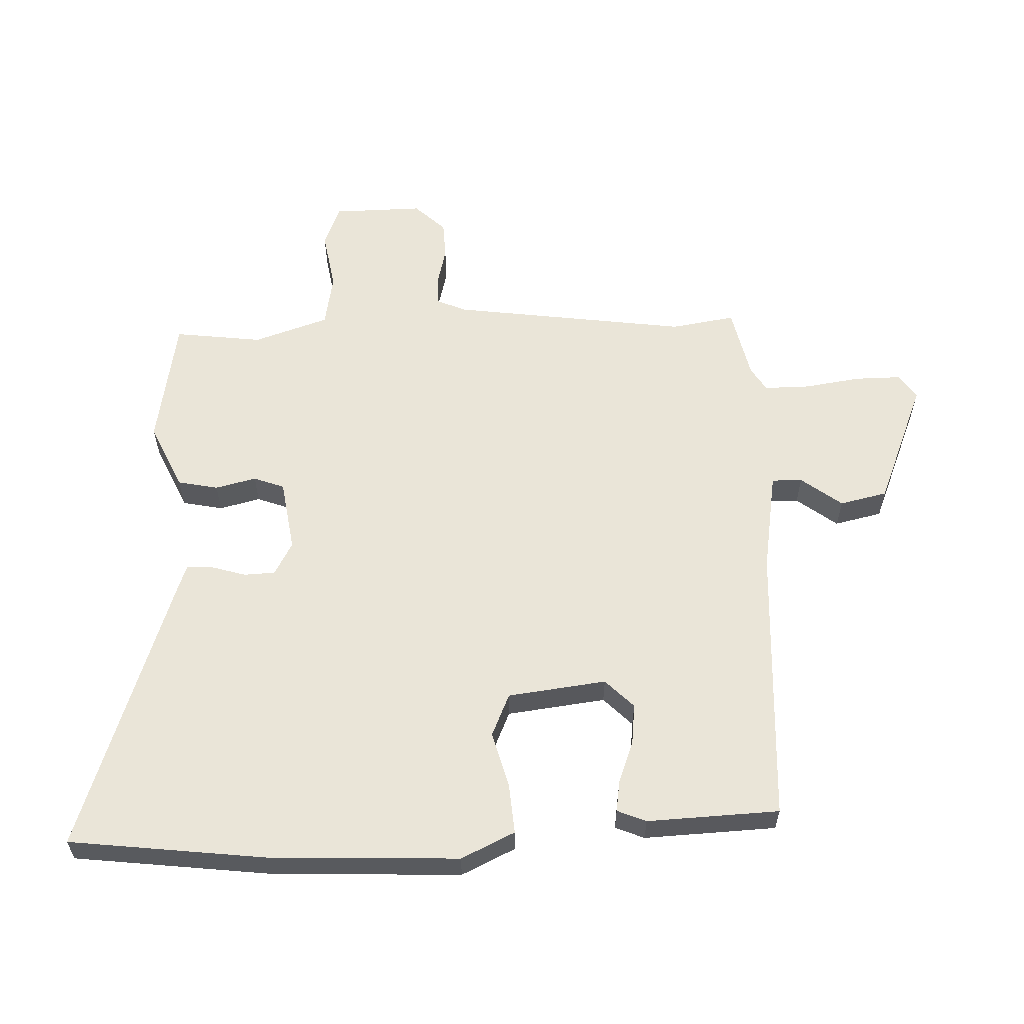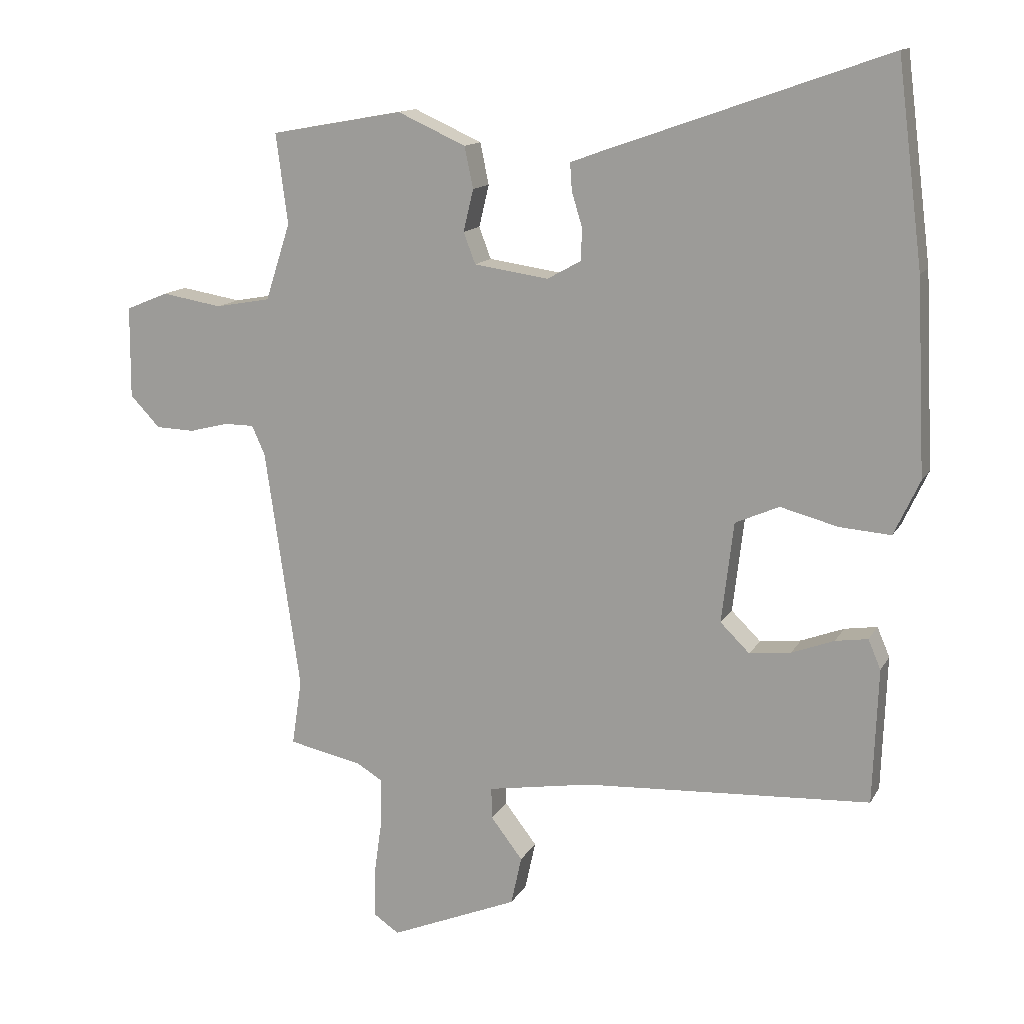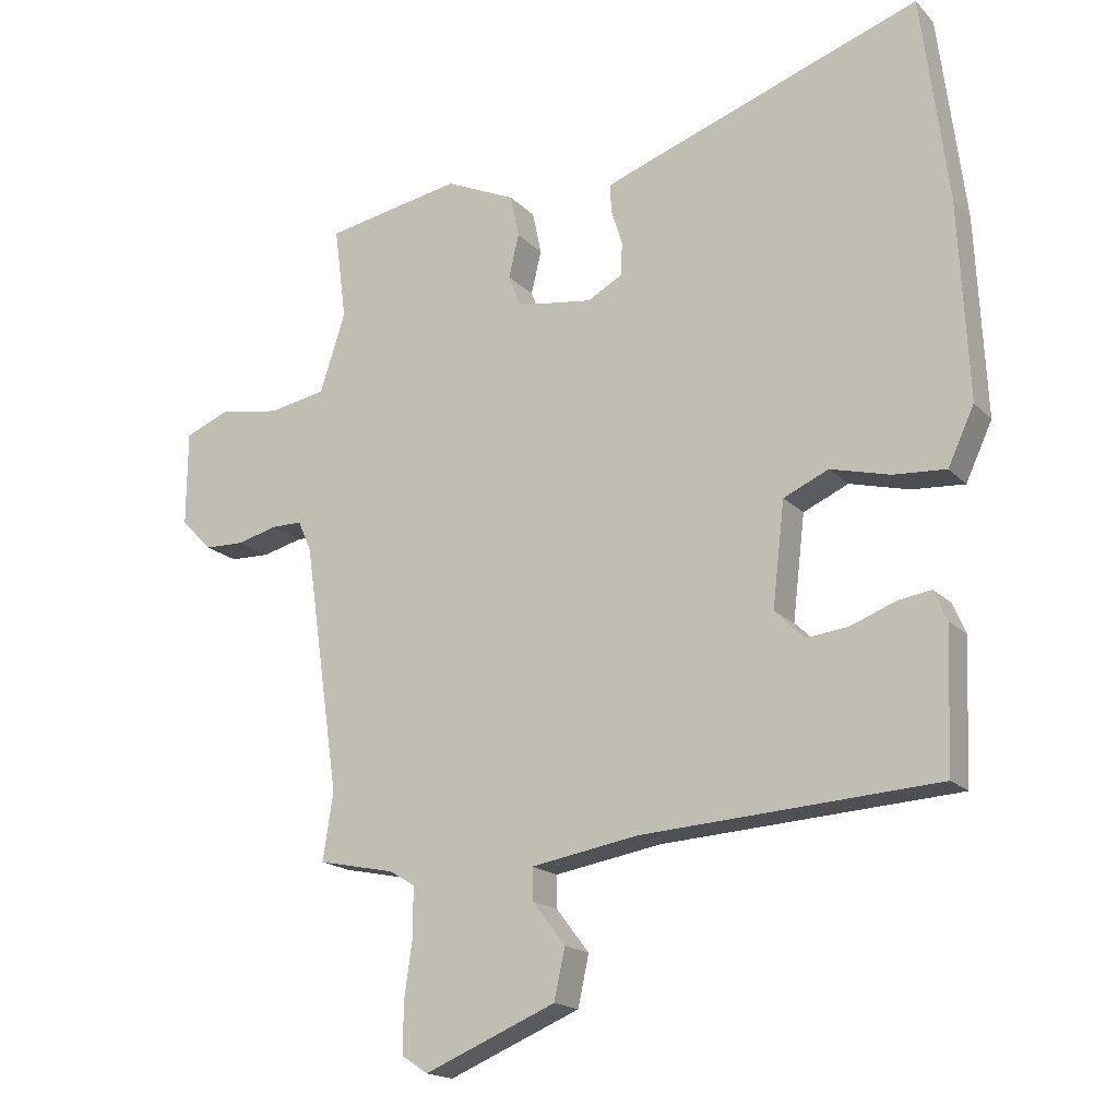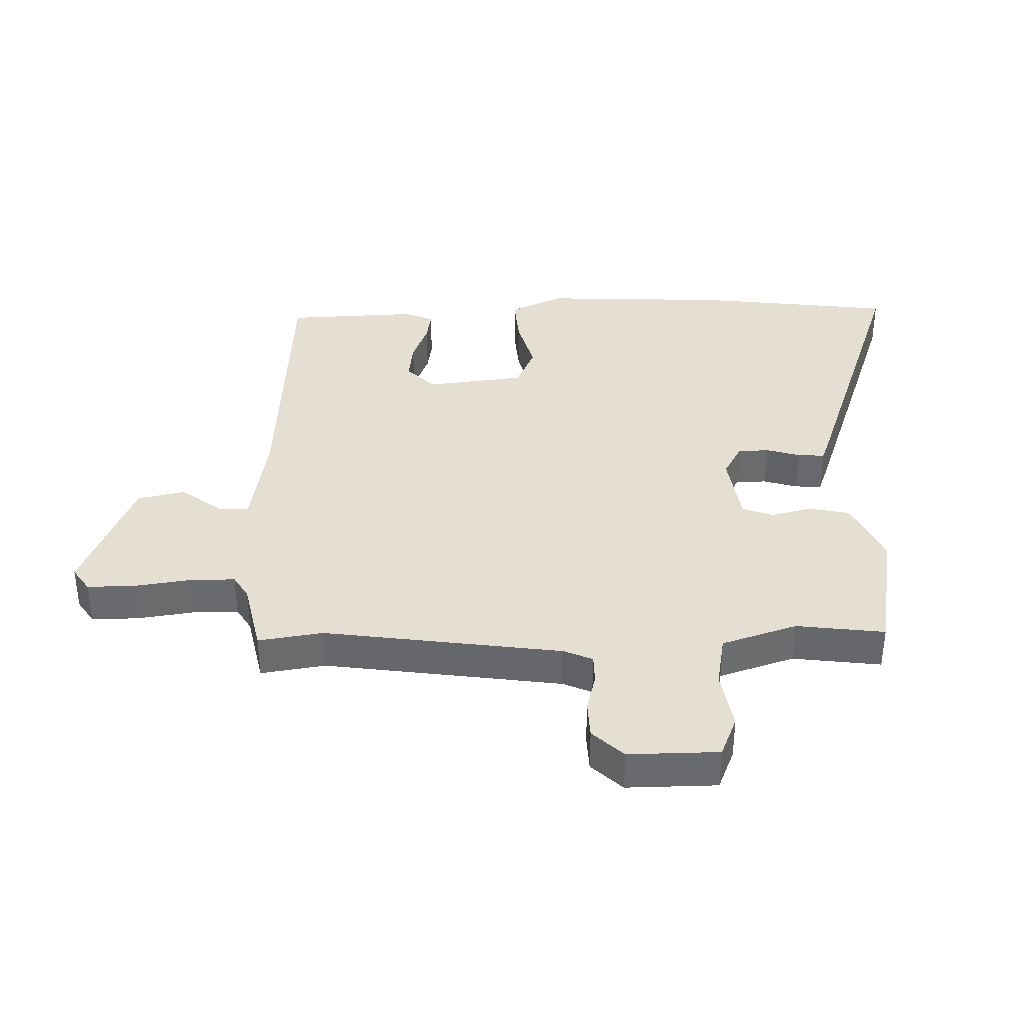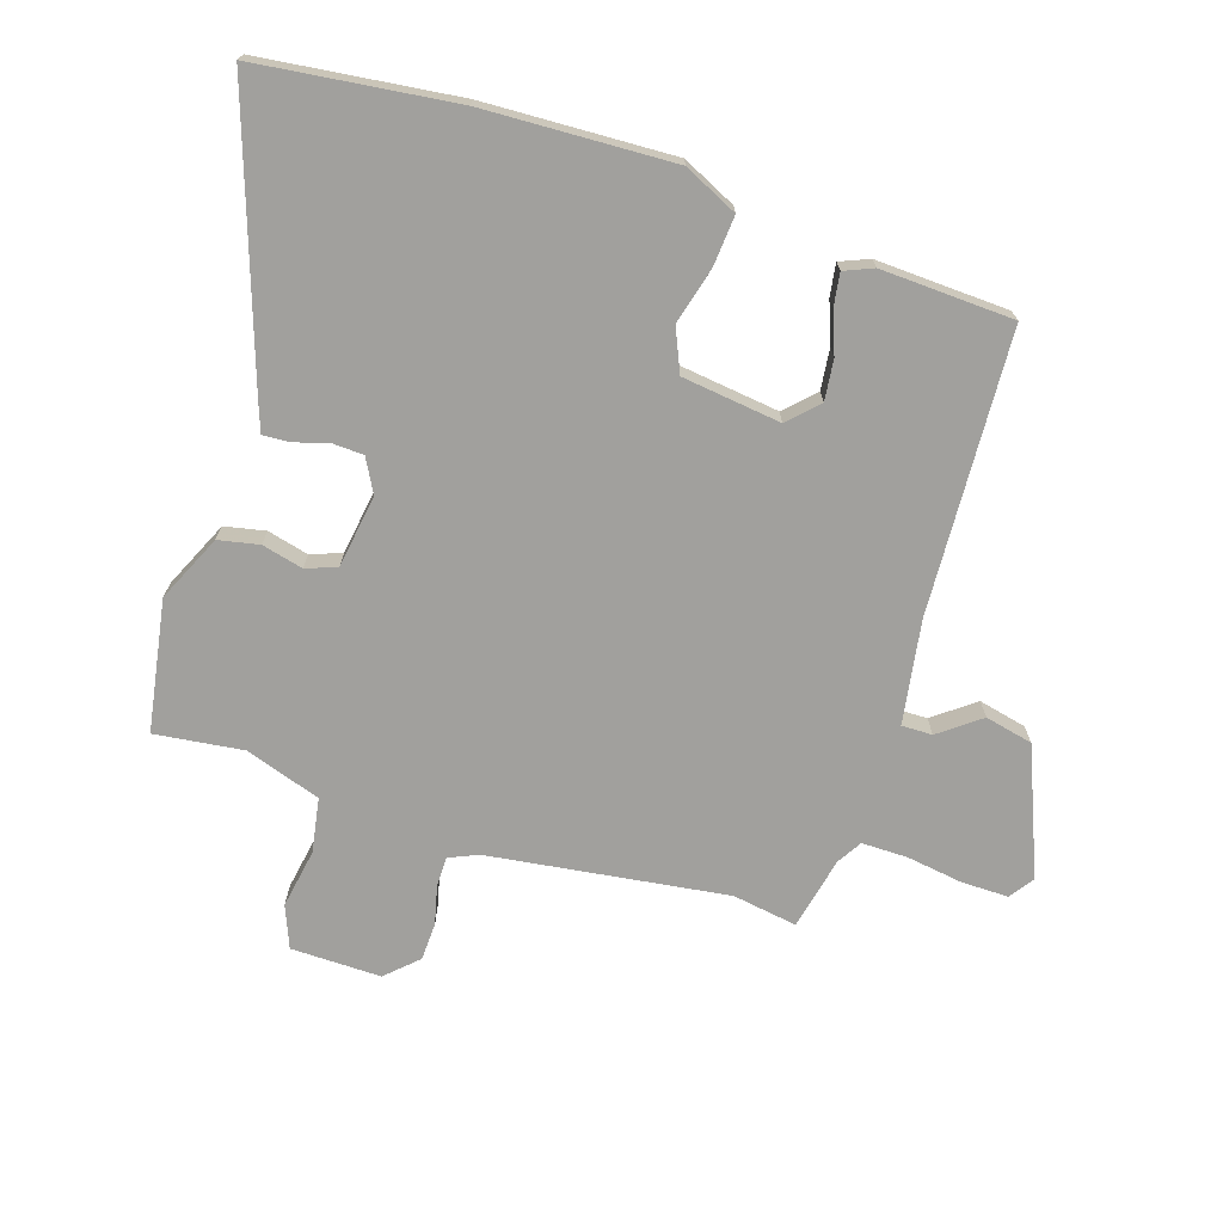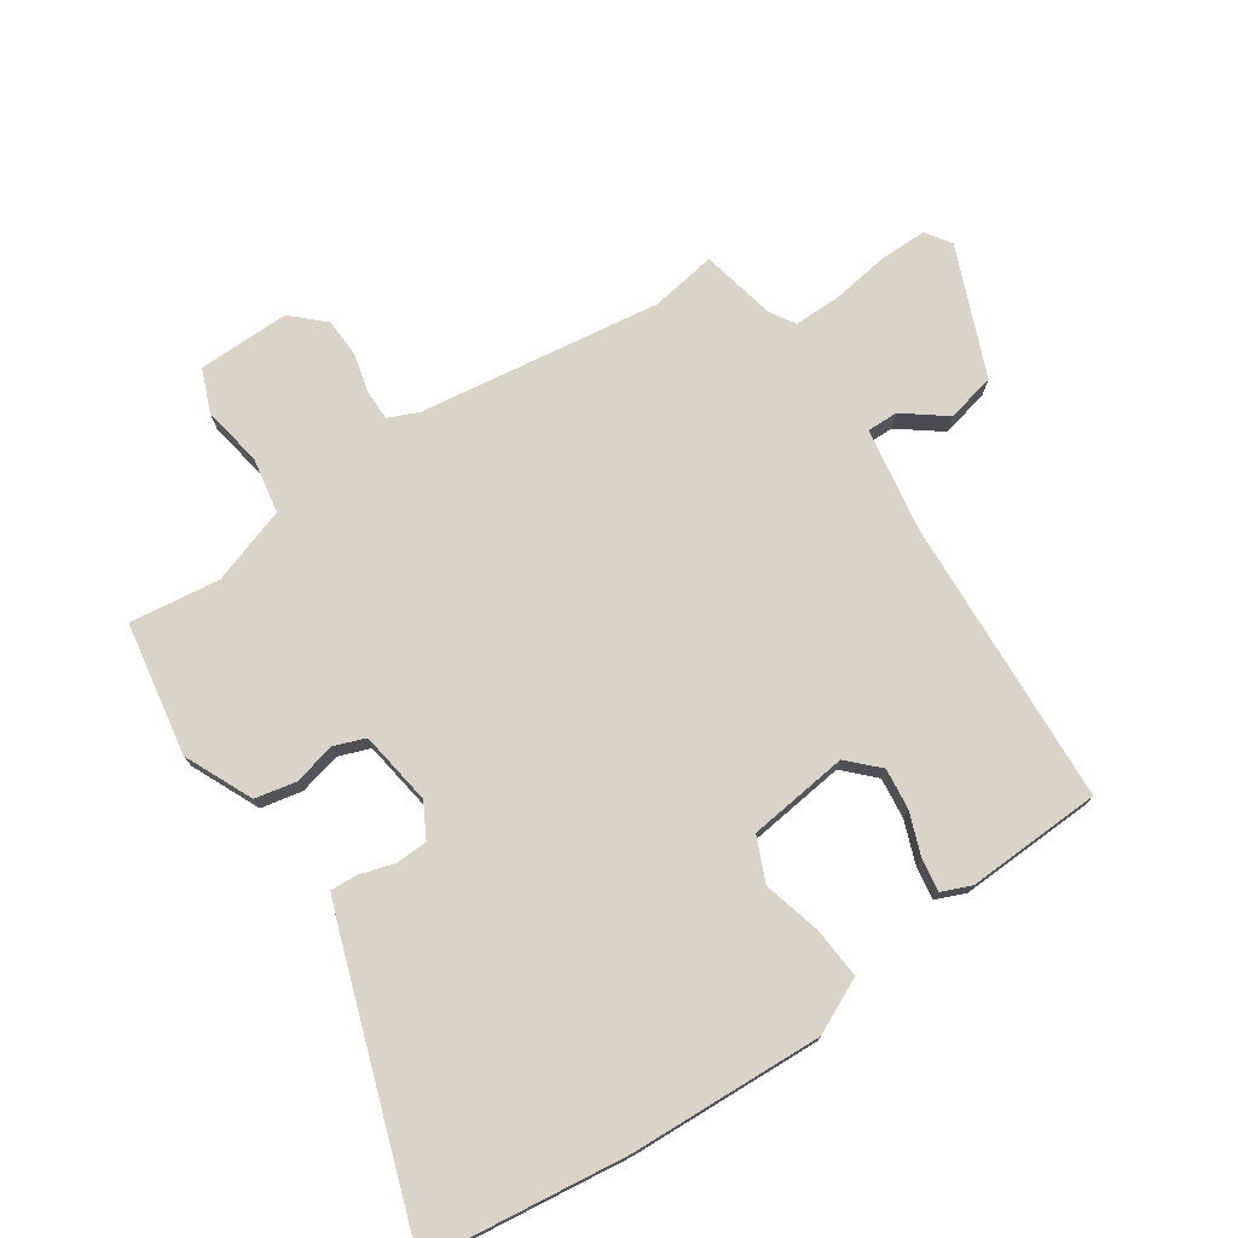
<metadata>
{"format":"obj","ext":"obj","renderer":"f3d","projection":"perspective","resolution":1024,"background":"white","views":[{"elev":59.1,"azim":87.5,"up":"+Y"},{"elev":13.6,"azim":19.7,"up":"+Z"},{"elev":-17.7,"azim":28.8,"up":"+Z"},{"elev":37.0,"azim":-91.6,"up":"+Y"},{"elev":-71.6,"azim":71.7,"up":"+Y"},{"elev":75.0,"azim":55.8,"up":"+Y"}]}
</metadata>
<code>
v 0.479 0.07 -0.507
v 0.02 0.07 -0.534
v -0.147 0.07 -0.562
v -0.146 0.07 -0.612
v -0.095 0.07 -0.678
v -0.112 0.07 -0.756
v -0.317 0.07 -0.841
v -0.357 0.07 -0.814
v -0.357 0.07 -0.738
v -0.344 0.07 -0.646
v -0.344 0.07 -0.571
v -0.384 0.07 -0.547
v -0.503 0.07 -0.522
v -0.487 0.07 -0.417
v -0.543 0.07 -0.03
v -0.564 0.07 0.017
v -0.612 0.07 0.017
v -0.675 0.07 0.001
v -0.737 0.07 0.003
v -0.785 0.07 0.053
v -0.784 0.07 0.2
v -0.716 0.07 0.228
v -0.619 0.07 0.212
v -0.531 0.07 0.228
v -0.491 0.07 0.351
v -0.51 0.07 0.495
v -0.298 0.07 0.533
v -0.189 0.07 0.484
v -0.175 0.07 0.418
v -0.191 0.07 0.351
v -0.172 0.07 0.301
v -0.053 0.07 0.284
v 0.001 0.07 0.314
v 0.003 0.07 0.365
v -0.014 0.07 0.42
v -0.017 0.07 0.464
v 0.029 0.07 0.481
v 0.482 0.07 0.64
v 0.523 0.07 0.318
v 0.538 0.07 0.01
v 0.497 0.07 -0.078
v 0.415 0.07 -0.072
v 0.323 0.07 -0.048
v 0.253 0.07 -0.079
v 0.234 0.07 -0.24
v 0.281 0.07 -0.286
v 0.347 0.07 -0.278
v 0.415 0.07 -0.252
v 0.467 0.07 -0.244
v 0.487 0.07 -0.291
v 0.479 0 -0.507
v 0.02 0 -0.534
v -0.147 0 -0.562
v -0.146 0 -0.612
v -0.095 0 -0.678
v -0.112 0 -0.756
v -0.317 0 -0.841
v -0.357 0 -0.814
v -0.357 0 -0.738
v -0.344 0 -0.646
v -0.344 0 -0.571
v -0.384 0 -0.547
v -0.503 0 -0.522
v -0.487 0 -0.417
v -0.543 0 -0.03
v -0.564 0 0.017
v -0.612 0 0.017
v -0.675 0 0.001
v -0.737 0 0.003
v -0.785 0 0.053
v -0.784 0 0.2
v -0.716 0 0.228
v -0.619 0 0.212
v -0.531 0 0.228
v -0.491 0 0.351
v -0.51 0 0.495
v -0.298 0 0.533
v -0.189 0 0.484
v -0.175 0 0.418
v -0.191 0 0.351
v -0.172 0 0.301
v -0.053 0 0.284
v 0.001 0 0.314
v 0.003 0 0.365
v -0.014 0 0.42
v -0.017 0 0.464
v 0.029 0 0.481
v 0.482 0 0.64
v 0.523 0 0.318
v 0.538 0 0.01
v 0.497 0 -0.078
v 0.415 0 -0.072
v 0.323 0 -0.048
v 0.253 0 -0.079
v 0.234 0 -0.24
v 0.281 0 -0.286
v 0.347 0 -0.278
v 0.415 0 -0.252
v 0.467 0 -0.244
v 0.487 0 -0.291
f 50 1 2
f 49 50 2
f 48 49 2
f 47 48 2
f 46 47 2 3
f 45 46 3
f 44 45 3
f 41 42 43
f 40 41 43
f 39 40 43
f 38 39 43
f 37 38 43
f 36 37 43
f 35 36 43
f 34 35 43
f 33 34 43 44
f 32 33 44 3
f 28 29 30
f 27 28 30
f 26 27 30
f 25 26 30
f 24 25 30 31
f 21 22 23
f 20 21 23
f 19 20 23
f 18 19 23
f 17 18 23
f 16 17 23 24
f 31 32 3
f 24 31 3
f 16 24 3
f 15 16 3
f 8 9 10
f 7 8 10
f 6 7 10
f 5 6 10
f 4 5 10
f 4 10 11
f 4 11 12
f 3 4 12
f 15 3 12
f 14 15 12
f 12 13 14
f 52 51 100
f 52 100 99
f 52 99 98
f 52 98 97
f 53 52 97 96
f 53 96 95
f 53 95 94
f 93 92 91
f 93 91 90
f 93 90 89
f 93 89 88
f 93 88 87
f 93 87 86
f 93 86 85
f 93 85 84
f 94 93 84 83
f 53 94 83 82
f 80 79 78
f 80 78 77
f 80 77 76
f 80 76 75
f 81 80 75 74
f 73 72 71
f 73 71 70
f 73 70 69
f 73 69 68
f 73 68 67
f 74 73 67 66
f 53 82 81
f 53 81 74
f 53 74 66
f 53 66 65
f 60 59 58
f 60 58 57
f 60 57 56
f 60 56 55
f 60 55 54
f 61 60 54
f 62 61 54
f 62 54 53
f 62 53 65
f 62 65 64
f 64 63 62
f 1 51 52 2
f 2 52 53 3
f 3 53 54 4
f 4 54 55 5
f 5 55 56 6
f 6 56 57 7
f 7 57 58 8
f 8 58 59 9
f 9 59 60 10
f 10 60 61 11
f 11 61 62 12
f 12 62 63 13
f 13 63 64 14
f 14 64 65 15
f 15 65 66 16
f 16 66 67 17
f 17 67 68 18
f 18 68 69 19
f 19 69 70 20
f 20 70 71 21
f 21 71 72 22
f 22 72 73 23
f 23 73 74 24
f 24 74 75 25
f 25 75 76 26
f 26 76 77 27
f 27 77 78 28
f 28 78 79 29
f 29 79 80 30
f 30 80 81 31
f 31 81 82 32
f 32 82 83 33
f 33 83 84 34
f 34 84 85 35
f 35 85 86 36
f 36 86 87 37
f 37 87 88 38
f 38 88 89 39
f 39 89 90 40
f 40 90 91 41
f 41 91 92 42
f 42 92 93 43
f 43 93 94 44
f 44 94 95 45
f 45 95 96 46
f 46 96 97 47
f 47 97 98 48
f 48 98 99 49
f 49 99 100 50
f 50 100 51 1

</code>
